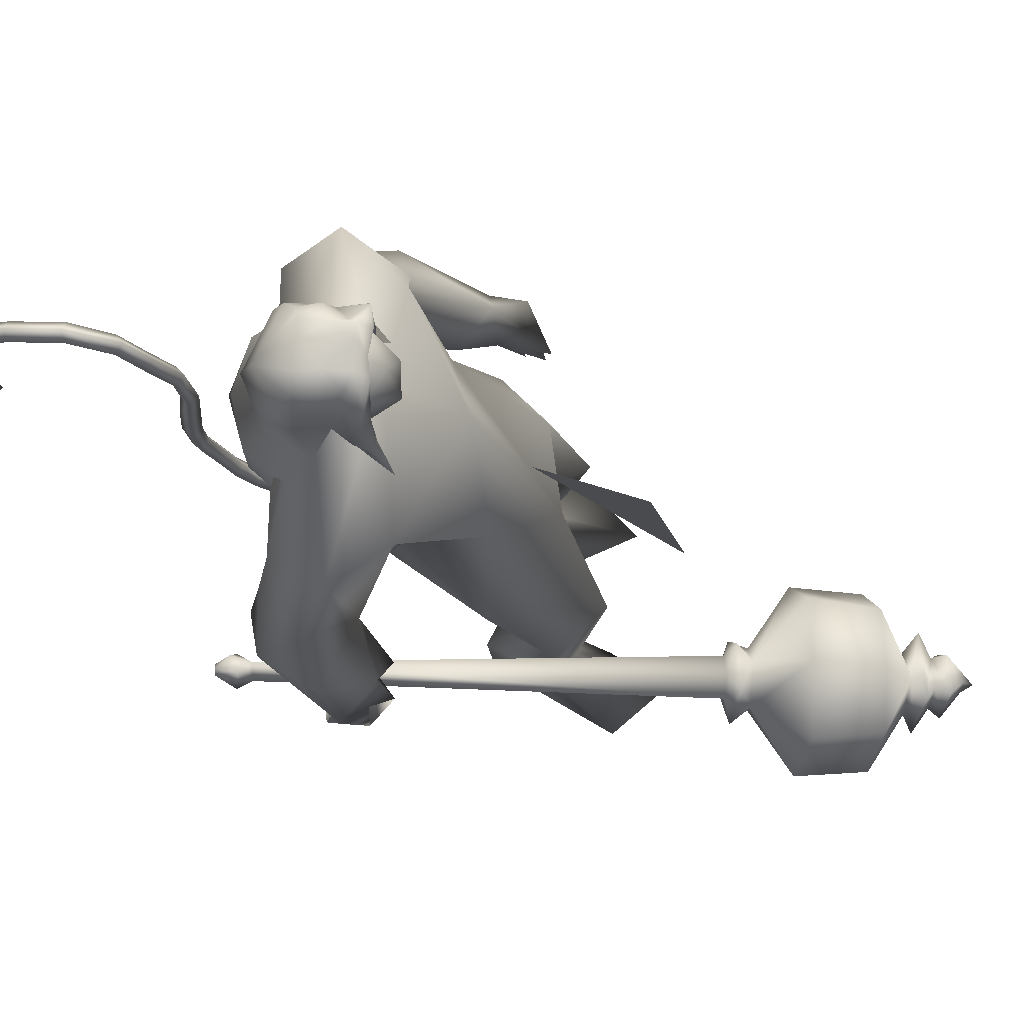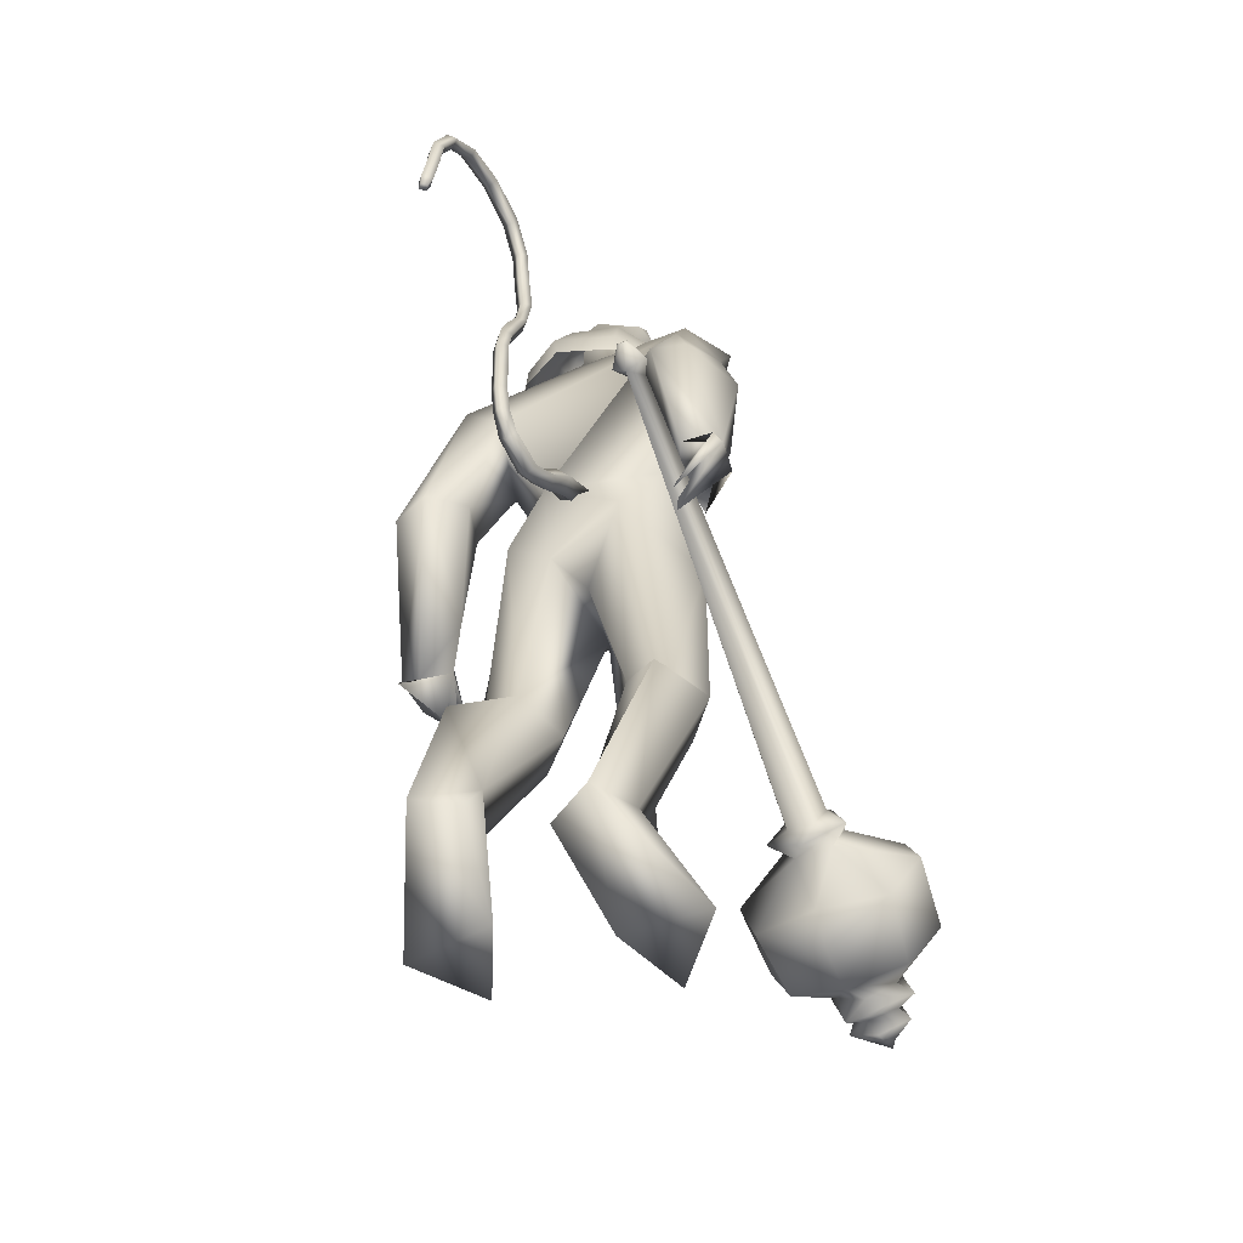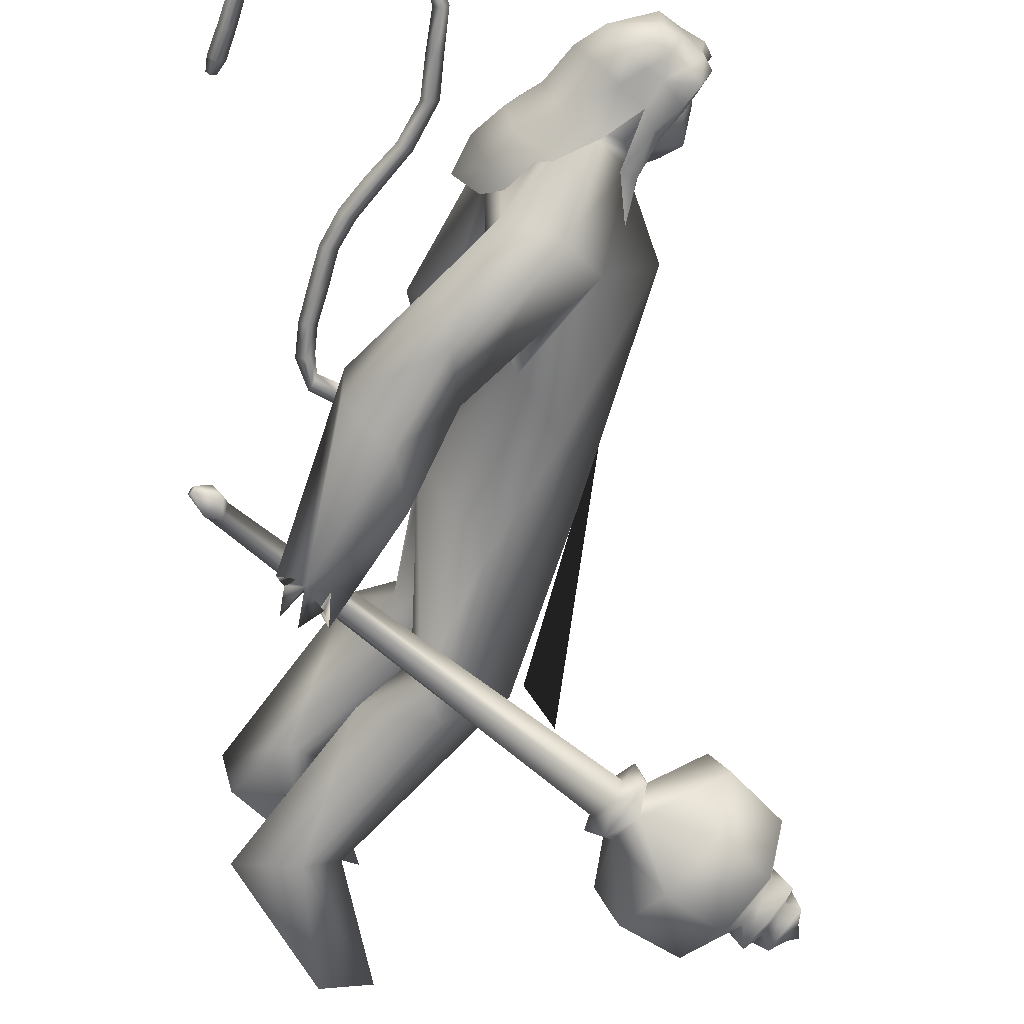
<metadata>
{"format":"obj","ext":"obj","renderer":"f3d","projection":"perspective","resolution":1024,"background":"white","views":[{"elev":-14.3,"azim":23.7,"up":"+Y"},{"elev":-46.3,"azim":-65.7,"up":"+Z"},{"elev":-61.9,"azim":-11.5,"up":"+Y"}]}
</metadata>
<code>
o body_mesh15-geometry.001
v -0.004828 -0.01052 0.8274
v 0.01878 -0.007349 0.8653
v 0.009093 -0.01307 0.8715
v -0.00097 -0.0236 0.8644
v 0.0111 -0.02261 0.8728
v 0.01644 -0.02857 0.8674
v -0.02025 -0.01839 0.8167
v 0.003074 -0.01835 0.8222
v 0.03024 -0.01894 0.8706
v 0.001508 -0.01459 0.9196
v 0.01015 -0.003575 0.9048
v 0.01062 0.008145 0.9437
v 0.003721 0.01315 0.919
v 0.01697 -0.01935 0.9436
v 0.01815 -0.0278 0.9069
v -0.005202 -0.02197 0.8213
v 0.002923 -0.03367 0.7991
v 0.002702 -0.01374 0.7992
v 0.0154 -0.02185 0.7935
v 0.02916 -0.01651 0.9302
v 0.03615 -0.007736 0.9099
v 0.02404 -0.0021 0.9014
v 0.04122 -0.003011 0.9653
v 0.02777 0.01562 0.9453
v 0.02451 0.02275 0.9615
v 0.005402 0.01795 0.9674
v 0.006425 0.02759 0.9761
v 0.0211 0.03242 0.98
v 0.01844 0.002619 0.9962
v 0.006672 -0.02937 0.9796
v 0.003183 -0.01986 0.9683
v 0.02112 -0.02663 0.9611
v 0.02782 -0.0269 0.9702
v 0.0347 0.01046 0.9129
v 0.00465 0.002985 0.912
v 0.03112 0.001097 0.9819
v 0.01846 -0.03607 0.9794
v 0.0198 -0.00915 0.9933
v 0.03179 -0.009526 0.9904
v 0.0363 -0.002445 0.9869
v 0.03213 0.004637 0.9907
v 0.02942 0.00649 1.003
v 0.01698 0.001265 1.005
v 0.03058 0.02223 0.9707
v 0.01719 0.03521 0.9424
v 0.003412 0.02345 0.9377
v 0.0159 0.02784 0.9396
v -0.00525 0.03039 0.9353
v -0.0029 0.03866 0.9331
v 0.01027 0.04464 0.9335
v 0.009921 0.03772 0.9537
v 0.01391 0.02953 0.911
v 0.01145 0.03769 0.8951
v 0.01562 0.04456 0.9003
v 0.02216 0.03686 0.9137
v 0.01257 0.04394 0.8975
v 0.01781 0.03292 0.901
v 0.02607 0.0328 0.8912
v 0.02335 0.04303 0.8977
v 0.01827 0.03438 0.8871
v 0.02289 0.03306 0.8869
v 0.02861 -0.01105 1.004
v 0.04004 0.00037 0.9931
v 0.03969 -0.006487 0.9917
v 0.03719 -0.00956 1.001
v 0.03991 -0.003133 0.9988
v 0.03798 0.003948 1.001
v 0.03763 -0.002706 1.008
v -0.002829 -0.03106 0.9653
v 0.006238 -0.03318 0.9413
v 0.001789 -0.03968 0.9558
v -0.005233 -0.04624 0.9358
v -0.01638 -0.03885 0.9411
v -0.01669 -0.03044 0.9436
v -0.007156 -0.02448 0.9421
v 0.000222 -0.04171 0.9213
v -0.01665 -0.04649 0.904
v -0.009492 -0.03364 0.9075
v -0.006762 -0.03336 0.8994
v -0.02056 -0.04574 0.903
v -0.02238 -0.03941 0.9011
v -0.01023 -0.03955 0.8916
v -0.01215 -0.04654 0.8994
v -0.02012 -0.03672 0.8907
v -0.01614 -0.03572 0.8882
v 0.004103 0.009617 0.8721
v 0.007406 0.01893 0.8734
v 0.02002 0.02424 0.9039
v 0.02608 0.01303 0.8696
v 0.01276 0.002782 0.8654
v -0.01201 0.007778 0.8314
v -0.02257 0.006286 0.8183
v -0.02598 0.01627 0.8209
v -0.003819 0.008483 0.8044
v -0.001923 0.02827 0.803
v 0.009454 0.01504 0.7982
v -0.01101 0.01883 0.8256
v -0.005118 0.02098 0.8654
v 0.01238 0.02414 0.8665
v -0.003184 0.01452 0.8256
v -0.01619 -0.008926 0.8132
v 0.03764 -0.002992 0.9291
v 0.0431 -0.005275 0.8562
v 0.03585 0.006855 0.8582
f 3 2 1
f 3 4 5
f 4 6 5
f 3 1 4
f 4 1 7
f 2 8 1
f 2 9 8
f 10 3 5
f 10 11 3
f 10 5 15
f 5 6 15
f 6 8 9
f 16 8 6
f 7 17 16
f 18 17 7
f 18 19 17
f 18 8 19
f 16 19 8
f 19 16 17
f 1 8 18
f 15 6 9
f 15 9 20
f 21 20 9
f 12 25 24
f 26 25 12
f 29 27 30
f 27 26 30
f 30 26 12
f 31 12 14
f 32 14 33
f 33 14 20
f 33 20 23
f 23 21 24
f 23 20 21
f 34 21 22
f 11 35 22
f 22 21 9
f 22 9 2
f 3 22 2
f 11 22 3
f 35 11 10
f 44 23 24
f 36 33 23
f 36 37 33
f 38 37 36
f 38 30 37
f 29 30 38
f 39 38 36
f 39 36 40
f 41 40 36
f 29 42 41
f 43 42 29
f 29 41 36
f 36 44 28
f 36 23 44
f 44 25 45
f 46 47 25
f 49 27 51
f 27 49 48
f 48 46 26
f 46 25 26
f 48 26 27
f 27 28 51
f 29 36 28
f 28 27 29
f 44 45 28
f 51 28 45
f 45 25 47
f 51 45 50
f 49 51 50
f 46 52 47
f 48 52 46
f 48 53 52
f 48 54 53
f 49 54 48
f 49 50 54
f 45 47 55
f 52 55 47
f 54 56 53
f 50 55 54
f 50 45 55
f 52 57 55
f 55 57 58
f 57 59 58
f 53 57 52
f 56 57 53
f 57 56 60
f 56 54 60
f 54 55 59
f 55 58 59
f 54 59 61
f 57 61 59
f 57 54 61
f 57 60 54
f 25 44 24
f 43 29 38
f 43 38 62
f 38 39 62
f 63 40 41
f 63 64 40
f 39 64 65
f 64 39 40
f 39 65 62
f 65 64 66
f 66 64 63
f 41 67 63
f 41 42 67
f 42 68 67
f 62 65 68
f 68 65 66
f 68 66 67
f 67 66 63
f 30 12 31
f 31 14 32
f 30 31 69
f 74 69 31
f 74 31 75
f 75 31 32
f 71 72 70
f 73 72 71
f 69 74 73
f 73 71 69
f 71 70 37
f 33 37 70
f 69 71 30
f 30 71 37
f 33 70 32
f 75 32 70
f 72 76 70
f 73 77 72
f 73 74 77
f 74 75 78
f 75 70 78
f 78 70 79
f 76 79 70
f 72 77 76
f 81 80 77
f 81 78 80
f 74 78 81
f 74 81 77
f 76 78 79
f 76 82 78
f 77 82 76
f 77 83 82
f 80 84 77
f 78 84 80
f 78 77 84
f 78 82 83
f 78 83 85
f 77 85 83
f 78 85 77
f 35 86 22
f 13 86 35
f 13 87 86
f 13 88 87
f 22 89 34
f 22 90 89
f 86 90 22
f 91 90 86
f 93 92 91
f 93 94 92
f 95 94 93
f 95 96 94
f 95 97 96
f 93 97 95
f 98 93 91
f 93 98 97
f 98 99 97
f 86 98 91
f 98 87 99
f 98 86 87
f 87 88 99
f 88 89 99
f 88 34 89
f 100 89 90
f 99 89 100
f 91 94 100
f 91 92 94
f 97 100 96
f 97 99 100
f 100 94 96
f 90 91 100
f 1 18 101
f 7 1 101
f 101 18 7
f 7 16 4
f 4 16 6
f 102 104 103
f 103 104 102
f 12 35 10
f 12 13 35
f 13 12 24
f 14 12 10
f 10 15 14
f 14 15 20
f 24 21 34
f 13 24 88
f 24 34 88
o Cylinder_Cylinder.001
v 0.05355 -0.02999 0.8622
v -0.03826 -0.03421 0.9088
v 0.05105 -0.03138 0.8577
v -0.03447 -0.03711 0.9101
v 0.05046 -0.03724 0.8568
v 0.05388 -0.03945 0.8629
v -0.03386 -0.0334 0.912
v 0.05522 -0.03488 0.8651
v -0.03804 -0.03113 0.9108
v -0.0379 -0.03872 0.9108
v -0.03536 -0.03623 0.9151
v -0.04132 -0.03367 0.9142
v -0.04174 -0.03403 0.9134
v -0.04192 -0.03488 0.9131
v -0.04174 -0.03573 0.9134
v -0.04132 -0.03609 0.9142
v -0.0409 -0.03573 0.9149
v -0.04073 -0.03488 0.9152
v -0.0376 -0.03213 0.9147
v 0.05266 -0.02584 0.8568
v 0.04981 -0.03488 0.8516
v 0.05266 -0.04392 0.8568
v 0.05926 -0.03872 0.8677
v 0.05778 -0.0282 0.8656
v 0.05764 -0.02797 0.858
v 0.05439 -0.0315 0.8525
v 0.05515 -0.03981 0.8538
v 0.05922 -0.04128 0.861
v 0.06064 -0.0318 0.8637
v 0.05497 -0.03488 0.8378
v 0.06573 -0.05552 0.8534
v 0.07635 -0.03451 0.8715
v 0.05938 -0.01982 0.8397
v 0.05935 -0.05004 0.8402
v 0.07426 -0.04995 0.8659
v 0.07379 -0.01972 0.8656
v 0.06573 -0.01425 0.8534
v 0.06026 -0.03488 0.8316
v 0.07406 -0.02164 0.8334
v 0.07039 -0.03471 0.8286
v 0.07371 -0.04816 0.8333
v 0.07978 -0.05432 0.8454
v 0.08714 -0.04813 0.8565
v 0.08942 -0.03505 0.8621
v 0.08712 -0.0216 0.8569
v 0.07978 -0.01545 0.8454
v 0.08619 -0.02824 0.8394
v 0.08395 -0.03488 0.8354
v 0.08619 -0.04152 0.8394
v 0.09078 -0.03488 0.8474
v 0.09162 -0.02471 0.8442
v 0.08422 -0.03007 0.8308
v 0.08687 -0.04506 0.8359
v 0.09461 -0.03969 0.8491
v 0.09307 -0.0297 0.84
v 0.08968 -0.03285 0.8342
v 0.09105 -0.04006 0.8366
v 0.09458 -0.03662 0.8429
v 0.09265 -0.02793 0.834
v 0.09073 -0.03488 0.8306
v 0.09292 -0.04189 0.8343
v 0.09807 -0.03825 0.8433
v 0.09704 -0.02959 0.8417
v 0.1004 -0.03502 0.8337
v 0.09751 -0.03645 0.8336
v 0.09929 -0.03488 0.8371
f 108 110 111
f 107 109 106
f 109 110 108
f 120 114 115
f 105 128 124
f 112 105 111
f 111 113 123
f 113 116 123
f 111 123 115
f 108 111 115
f 108 115 114
f 108 114 106
f 123 116 122
f 118 106 119
f 113 106 118
f 124 128 133
f 113 117 116
f 105 112 128
f 109 107 125
f 126 125 130
f 107 105 124
f 127 126 132
f 141 140 149
f 125 124 130
f 124 129 130
f 141 133 140
f 130 134 131
f 129 141 130
f 136 132 139
f 135 131 138
f 134 130 137
f 140 136 149
f 111 105 106
f 134 142 138
f 136 139 147
f 147 139 135
f 135 138 145
f 138 142 144
f 142 137 144
f 143 137 141
f 150 149 154
f 154 147 146
f 151 154 155
f 149 148 154
f 153 145 144
f 144 143 151
f 154 153 157
f 143 150 151
f 154 158 155
f 153 152 157
f 155 158 159
f 152 151 156
f 151 155 156
f 162 158 157
f 157 156 161
f 160 156 155
f 163 167 168
f 159 162 166
f 162 161 165
f 165 161 160
f 170 166 169
f 164 163 168
f 165 164 169
f 170 169 168
f 106 109 108
f 111 106 113
f 115 123 122
f 121 115 122
f 119 114 120
f 112 110 127
f 127 110 126
f 110 109 126
f 126 109 125
f 141 129 133
f 128 127 133
f 133 127 132
f 132 126 131
f 136 133 132
f 135 132 131
f 133 136 140
f 132 135 139
f 131 134 138
f 130 141 137
f 142 134 137
f 148 147 154
f 146 145 153
f 163 159 167
f 164 160 163
f 160 159 163
f 167 166 170
f 110 112 111
f 121 120 115
f 120 118 119
f 116 117 118
f 122 116 118
f 121 122 118
f 120 121 118
f 106 114 119
f 117 113 118
f 129 124 133
f 112 127 128
f 107 124 125
f 131 126 130
f 150 141 149
f 136 148 149
f 105 107 106
f 148 136 147
f 146 147 135
f 146 135 145
f 145 138 144
f 137 143 144
f 150 143 141
f 151 150 154
f 153 154 146
f 152 153 144
f 152 144 151
f 158 154 157
f 152 156 157
f 158 162 159
f 161 162 157
f 156 160 161
f 159 160 155
f 167 170 168
f 167 159 166
f 166 162 165
f 164 165 160
f 166 165 169
f 169 164 168
o tail_mesh15-geometry
v 0.009509 -0.001033 0.9327
v -0.004155 -0.000111 0.9239
v 0.009208 0.002442 0.9349
v -0.005336 0.002722 0.9261
v 0.007899 -0.000997 0.9379
v -0.006922 -8.2e-05 0.9282
v 0.008527 -0.004472 0.935
v -0.005673 -0.002915 0.9259
v -0.01337 0.000512 0.9196
v -0.01291 0.002907 0.922
v -0.01271 0.000537 0.9244
v -0.01317 -0.001858 0.922
v -0.02603 0.001556 0.9287
v -0.02398 0.003521 0.9296
v -0.02221 0.001577 0.9306
v -0.02408 -0.000388 0.9298
v -0.02615 0.002445 0.9444
v -0.02401 0.00441 0.9443
v -0.02198 0.002465 0.9445
v -0.024 0.0005 0.9446
v -0.02289 0.003453 0.9616
v -0.02095 0.005418 0.9608
v -0.01902 0.003473 0.9602
v -0.02087 0.001508 0.961
v -0.01407 0.004437 0.9773
v -0.01246 0.006402 0.9767
v -0.0106 0.004457 0.9762
v -0.01238 0.002492 0.9769
v -0.01186 0.005475 0.9961
v -0.01021 0.00744 0.9965
v -0.008307 0.005496 0.997
v -0.01023 0.003531 0.9967
v -0.0164 0.006388 1.013
v -0.016 0.008353 1.014
v -0.01568 0.006409 1.016
v -0.01618 0.004444 1.014
v -0.0357 0.007412 1.015
v -0.0368 0.009377 1.016
v -0.0381 0.007433 1.017
v -0.03697 0.005468 1.016
v -0.04771 0.008385 1.001
v -0.04935 0.01035 1.001
v -0.05122 0.008406 1.001
v -0.04941 0.006441 1.001
v -0.04953 0.009198 0.9856
v -0.05147 0.01116 0.9858
v -0.05344 0.009219 0.9859
v -0.0515 0.007254 0.9856
v -0.05089 0.009395 0.9822
v -0.05204 0.01056 0.9824
v -0.05321 0.009407 0.9824
v -0.05206 0.008245 0.9822
v -0.01112 0.004956 0.9867
v -0.009238 0.003011 0.9871
v -0.007326 0.004976 0.9873
v -0.009229 0.006921 0.9869
v -0.02646 0.0069 1.016
v -0.02626 0.004956 1.018
v -0.02594 0.006921 1.019
v -0.02605 0.008865 1.017
v -0.01229 0.005932 1.005
v -0.0108 0.003987 1.006
v -0.009061 0.005952 1.006
v -0.01076 0.007897 1.006
v -0.0254 0.002949 0.9534
v -0.02335 0.001004 0.9535
v -0.0214 0.002969 0.9533
v -0.02338 0.004914 0.9533
v -0.02671 0.002 0.9366
v -0.02473 5.6e-05 0.9367
v -0.02277 0.002021 0.9367
v -0.02473 0.003965 0.9365
v -0.01883 0.003945 0.9694
v -0.01676 0.002 0.9687
v -0.01497 0.003965 0.9679
v -0.01686 0.00591 0.9685
v -0.04349 0.007899 1.009
v -0.04479 0.005954 1.01
v -0.04606 0.007919 1.011
v -0.04462 0.009864 1.01
v -0.0485 0.008792 0.993
v -0.05031 0.006847 0.9929
v -0.05225 0.008812 0.9931
v -0.05027 0.01076 0.9931
v -0.02215 0.001034 0.9222
v -0.02172 -0.001123 0.9244
v -0.0211 0.001057 0.9264
v -0.02151 0.003214 0.9243
v 0.002356 -0.000572 0.9291
v 0.00039 0.002582 0.9316
v -0.001762 -0.000539 0.9339
v 9.6e-05 -0.003694 0.9314
f 259 172 260
f 260 174 261
f 172 178 179
f 262 178 172
f 261 176 178
f 171 173 177
f 255 256 186
f 178 176 182
f 176 174 180
f 174 172 179
f 239 240 190
f 256 257 185
f 257 258 185
f 258 255 184
f 235 236 194
f 240 241 189
f 241 242 189
f 242 239 188
f 243 244 198
f 236 237 193
f 237 238 193
f 238 235 192
f 223 224 202
f 244 245 197
f 245 246 197
f 246 243 196
f 231 232 206
f 224 225 201
f 225 226 201
f 226 223 200
f 227 228 210
f 232 233 205
f 233 234 205
f 234 231 204
f 247 248 214
f 228 229 209
f 229 230 209
f 230 227 208
f 251 252 218
f 248 249 213
f 249 250 213
f 250 247 212
f 215 218 222
f 252 253 217
f 253 254 217
f 254 251 216
f 220 219 221
f 218 217 221
f 217 216 221
f 216 215 220
f 195 198 224
f 198 197 225
f 197 196 225
f 196 195 226
f 203 206 228
f 206 205 229
f 205 204 229
f 204 203 230
f 199 202 232
f 202 201 233
f 201 200 233
f 200 199 234
f 187 190 236
f 190 189 237
f 189 188 237
f 188 187 238
f 183 186 240
f 186 185 241
f 185 184 241
f 184 183 242
f 191 194 244
f 194 193 245
f 193 192 245
f 192 191 246
f 207 210 248
f 210 209 249
f 209 208 249
f 208 207 250
f 211 214 252
f 214 213 253
f 213 212 253
f 212 211 254
f 179 182 256
f 182 181 257
f 181 180 257
f 180 179 258
f 171 259 260
f 173 260 261
f 177 262 171
f 175 261 177
f 172 174 260
f 174 176 261
f 178 182 179
f 259 262 172
f 262 261 178
f 173 175 177
f 183 255 186
f 176 181 182
f 181 176 180
f 180 174 179
f 187 239 190
f 186 256 185
f 258 184 185
f 255 183 184
f 191 235 194
f 190 240 189
f 242 188 189
f 239 187 188
f 195 243 198
f 194 236 193
f 238 192 193
f 235 191 192
f 199 223 202
f 198 244 197
f 246 196 197
f 243 195 196
f 203 231 206
f 202 224 201
f 226 200 201
f 223 199 200
f 207 227 210
f 206 232 205
f 234 204 205
f 231 203 204
f 211 247 214
f 210 228 209
f 230 208 209
f 227 207 208
f 215 251 218
f 214 248 213
f 250 212 213
f 247 211 212
f 219 215 222
f 218 252 217
f 254 216 217
f 251 215 216
f 219 222 221
f 222 218 221
f 216 220 221
f 215 219 220
f 223 195 224
f 224 198 225
f 196 226 225
f 195 223 226
f 227 203 228
f 228 206 229
f 204 230 229
f 203 227 230
f 231 199 232
f 232 202 233
f 200 234 233
f 199 231 234
f 235 187 236
f 236 190 237
f 188 238 237
f 187 235 238
f 239 183 240
f 240 186 241
f 184 242 241
f 183 239 242
f 243 191 244
f 244 194 245
f 192 246 245
f 191 243 246
f 247 207 248
f 248 210 249
f 208 250 249
f 207 247 250
f 251 211 252
f 252 214 253
f 212 254 253
f 211 251 254
f 255 179 256
f 256 182 257
f 180 258 257
f 179 255 258
f 173 171 260
f 175 173 261
f 262 259 171
f 261 262 177
o hair_mesh18-geometry
v 0.02017 -0.01195 1.006
v 0.02422 -0.01348 1.003
v 0.02429 -0.01193 1.009
v 0.01453 -0.01114 0.9956
v 0.02314 -0.01616 0.9936
v 0.01516 -0.01793 0.9881
v 0.007109 -0.01195 0.9902
v 0.00881 -0.01717 0.9808
v 0.003768 -0.01258 0.9821
v 0.002947 -0.01231 0.9764
v -0.002632 -0.000605 0.9749
v -0.00032 0.001401 0.983
v 0.005055 0.01058 0.9821
v 0.008286 0.009537 0.9901
v 0.01057 0.0146 0.9808
v 0.01694 0.0146 0.9881
v 0.01556 0.00793 0.9955
v 0.01116 0.000691 0.9966
v 0.004691 -0.001039 0.9908
v 0.01519 -0.002869 1.006
v 0.02125 0.008216 1.006
v 0.02034 -0.003446 1.012
v 0.02535 0.007795 1.009
v 0.02928 0.005612 1.012
v 0.03031 0.003139 1.014
v 0.03107 -0.00056 1.013
v 0.02986 -0.006371 1.015
v 0.02842 -0.01035 1.012
v 0.02831 -0.0125 1.007
v 0.03003 -0.01293 0.9997
v 0.03251 -0.0122 1.006
v 0.03691 -0.01398 1.002
v 0.03246 -0.0152 0.9965
v 0.02827 -0.01251 0.9864
v 0.0314 -0.014 0.9858
v 0.03123 -0.01581 0.9768
v 0.03191 -0.01163 0.9855
v 0.03459 -0.01006 0.9936
v 0.03784 -0.00988 0.9998
v 0.03963 -0.009456 1.004
v 0.03953 -0.01231 1.006
v 0.03678 -0.009101 1.008
v 0.03262 -0.0109 1.01
v 0.03463 -0.006159 1.012
v 0.03953 -0.000704 1.009
v 0.03516 0.002686 1.012
v 0.03332 0.006541 1.01
v 0.02941 0.007904 1.007
v 0.03356 0.00715 1.005
v 0.03746 0.003631 1.008
v 0.04007 0.002232 1.01
v 0.04058 -0.002942 1.007
v 0.03959 -0.006538 1.01
v 0.04155 -0.007468 1.008
v 0.04203 0.001493 1.008
v 0.04034 0.003644 1.004
v 0.04056 0.00669 1.006
v 0.03812 0.008413 1.002
v 0.0383 0.004737 0.9994
v 0.03539 0.004694 0.9935
v 0.03372 0.008156 0.9965
v 0.03117 0.008084 0.9996
v 0.02545 0.009286 1.003
v 0.02466 0.01199 0.9935
v 0.02976 0.006732 0.9912
v 0.03319 0.009061 0.9904
v 0.03337 0.005205 0.9901
v 0.03315 0.007274 0.9828
v 0.00421 0.01041 0.9764
f 263 264 265
f 266 264 263
f 266 267 264
f 266 268 267
f 269 268 266
f 269 270 268
f 271 270 269
f 272 270 271
f 271 273 272
f 274 273 271
f 274 275 273
f 276 275 274
f 275 276 277
f 276 278 277
f 276 279 278
f 276 280 279
f 280 276 281
f 281 276 274
f 281 274 269
f 269 274 271
f 280 281 269
f 280 269 266
f 282 280 266
f 282 279 280
f 282 283 279
f 284 283 282
f 283 284 285
f 285 284 286
f 286 284 287
f 287 284 288
f 288 284 289
f 284 290 289
f 284 265 290
f 284 263 265
f 284 282 263
f 282 266 263
f 265 291 290
f 265 264 291
f 264 292 291
f 267 292 264
f 291 292 293
f 292 294 293
f 292 295 294
f 296 295 292
f 296 297 295
f 296 298 297
f 297 298 299
f 300 297 299
f 295 297 300
f 294 295 300
f 294 300 301
f 302 294 301
f 303 294 302
f 293 294 303
f 304 293 303
f 293 304 305
f 306 305 304
f 306 289 305
f 288 289 306
f 307 288 306
f 308 288 307
f 287 288 308
f 309 287 308
f 309 286 287
f 286 309 310
f 310 309 311
f 309 312 311
f 309 308 312
f 308 313 312
f 308 307 313
f 313 307 314
f 315 314 307
f 315 316 314
f 315 303 316
f 315 304 303
f 306 304 315
f 307 306 315
f 316 303 302
f 316 302 314
f 313 314 317
f 317 314 318
f 317 318 319
f 319 318 320
f 318 321 320
f 320 321 322
f 323 320 322
f 324 320 323
f 324 311 320
f 310 311 324
f 325 310 324
f 285 310 325
f 285 286 310
f 283 285 325
f 279 283 325
f 279 325 326
f 326 325 324
f 279 326 278
f 311 319 320
f 311 312 319
f 312 313 319
f 313 317 319
f 327 324 323
f 327 323 328
f 323 322 328
f 322 329 328
f 328 329 330
f 327 328 330
f 289 290 305
f 290 291 305
f 291 293 305
f 331 275 277
f 275 331 273

</code>
